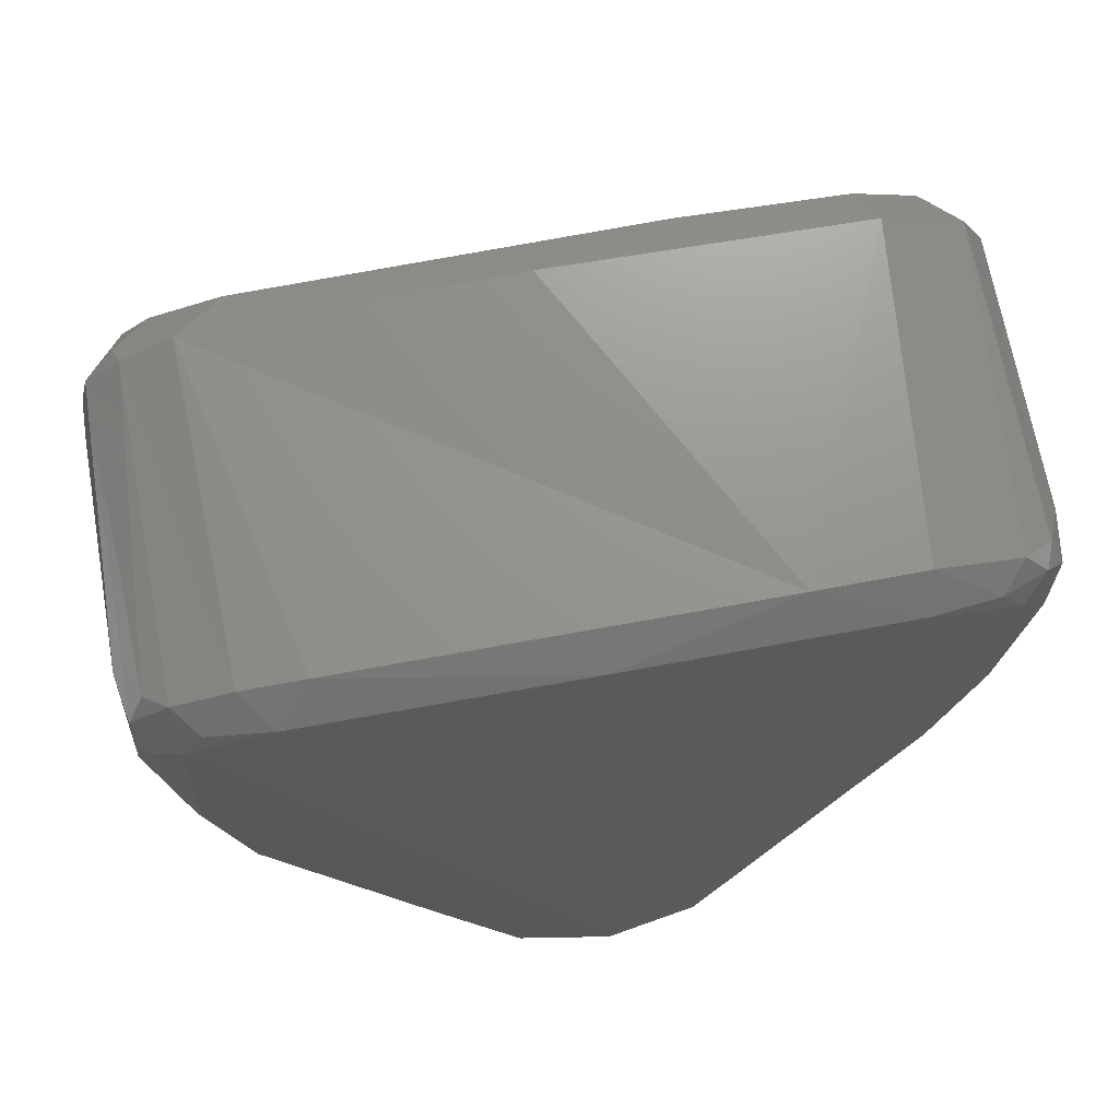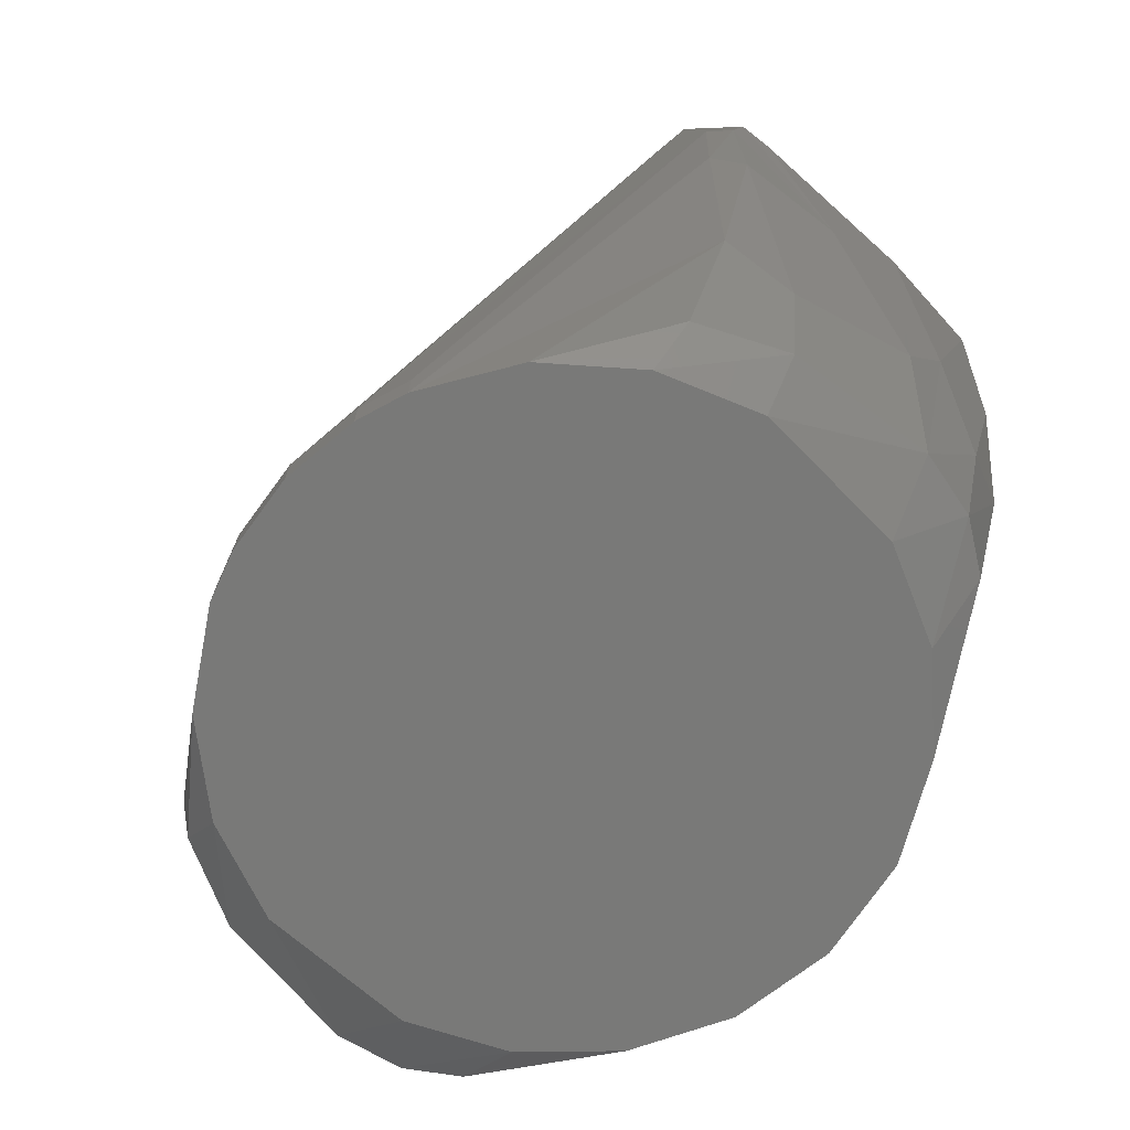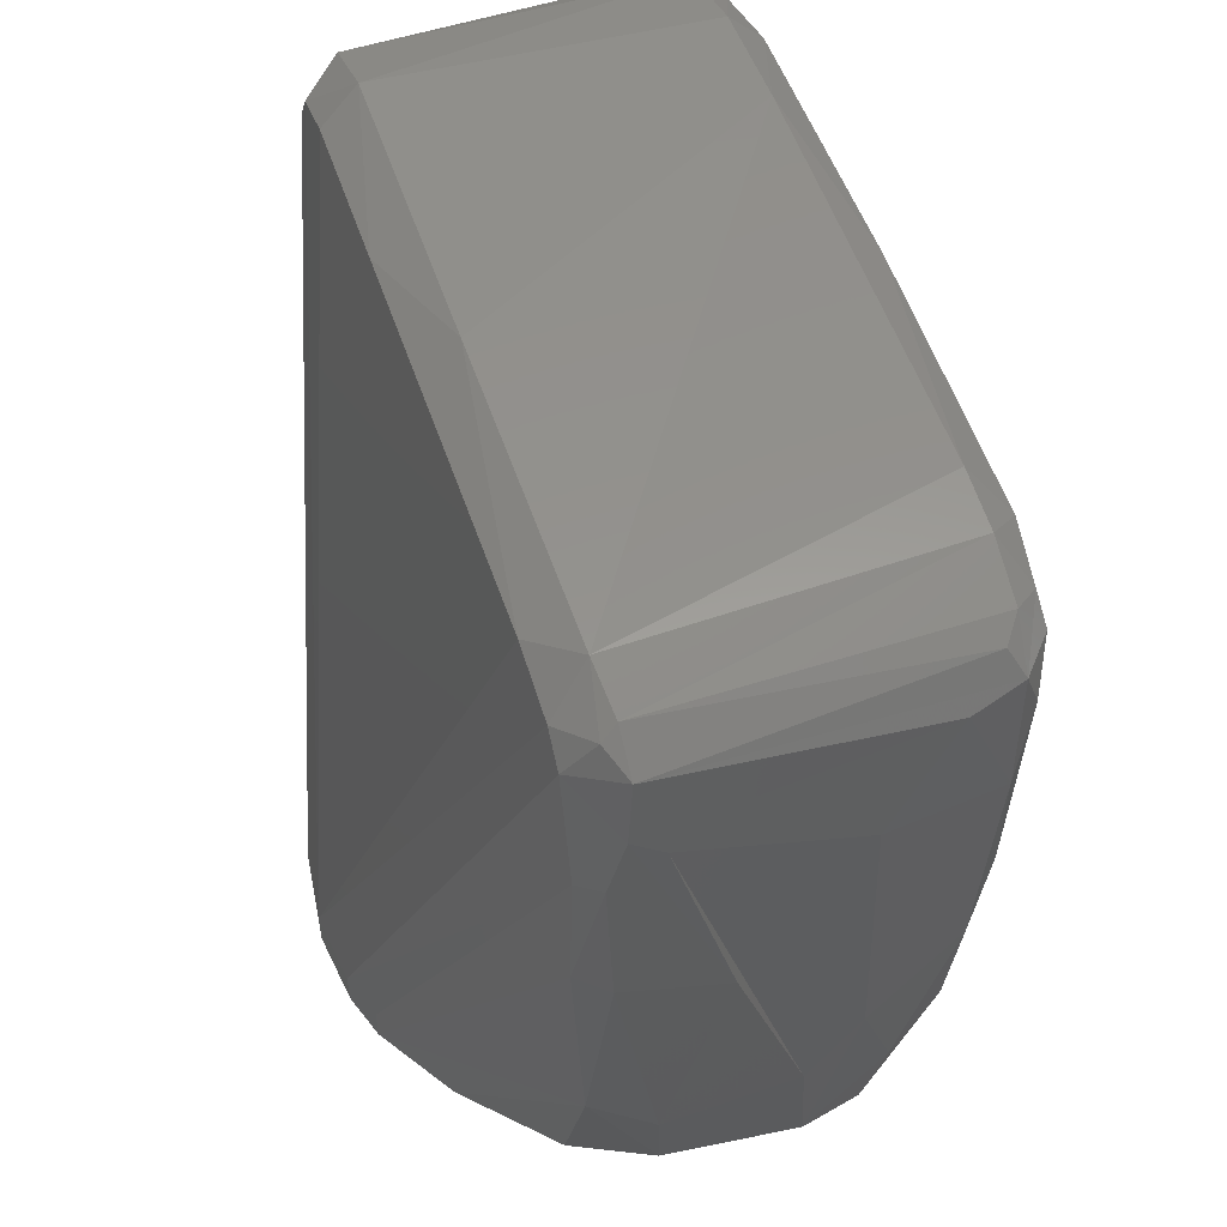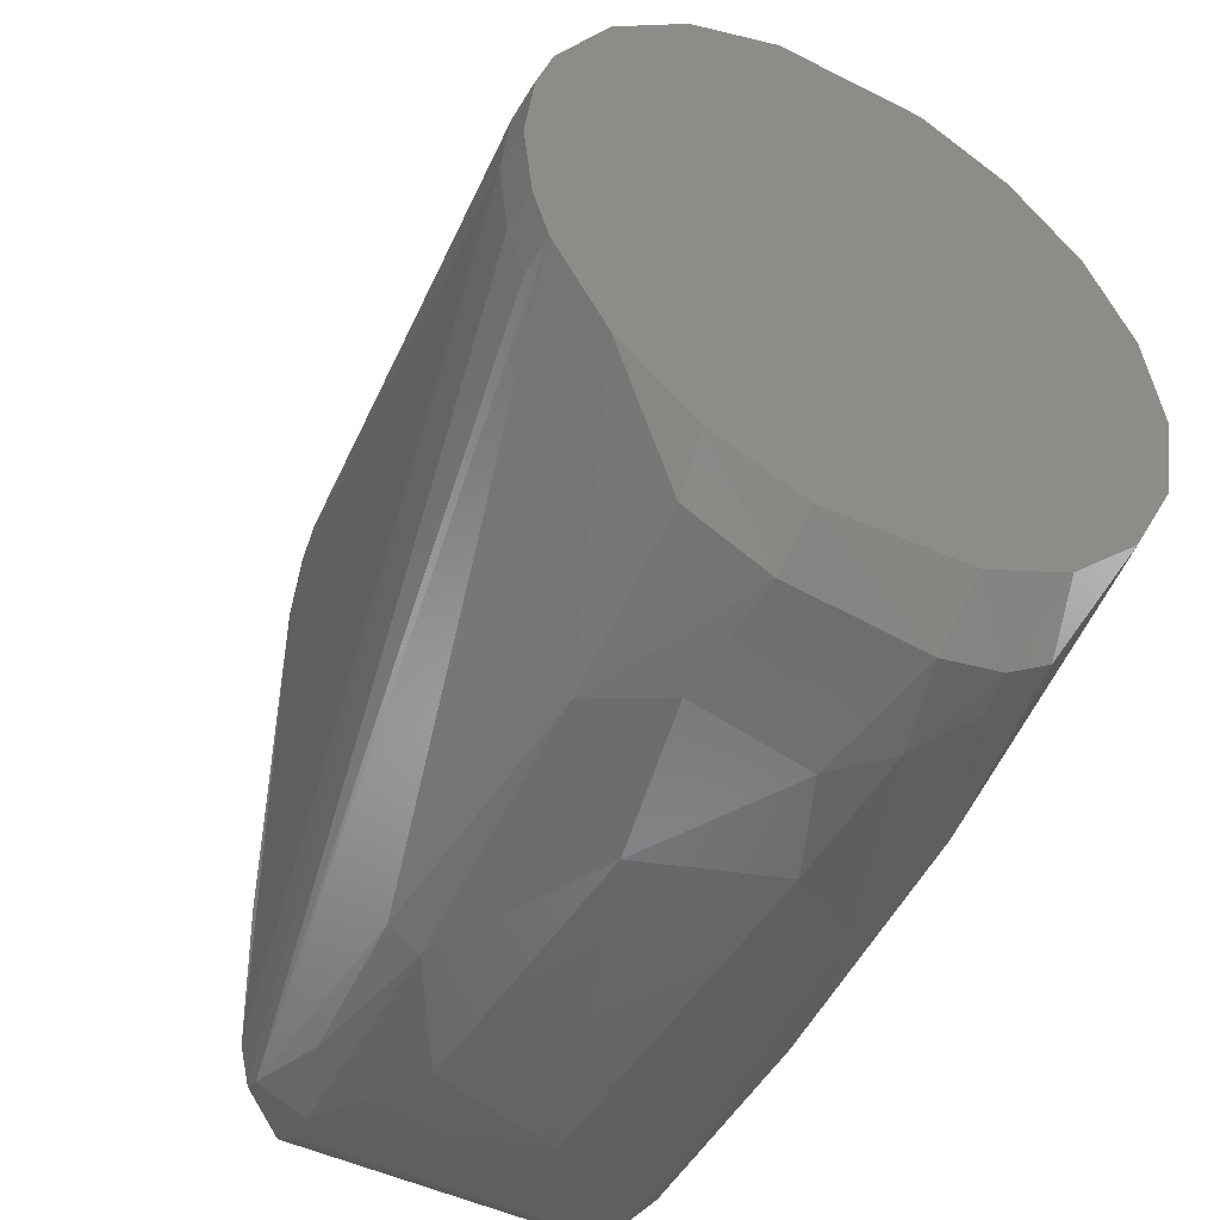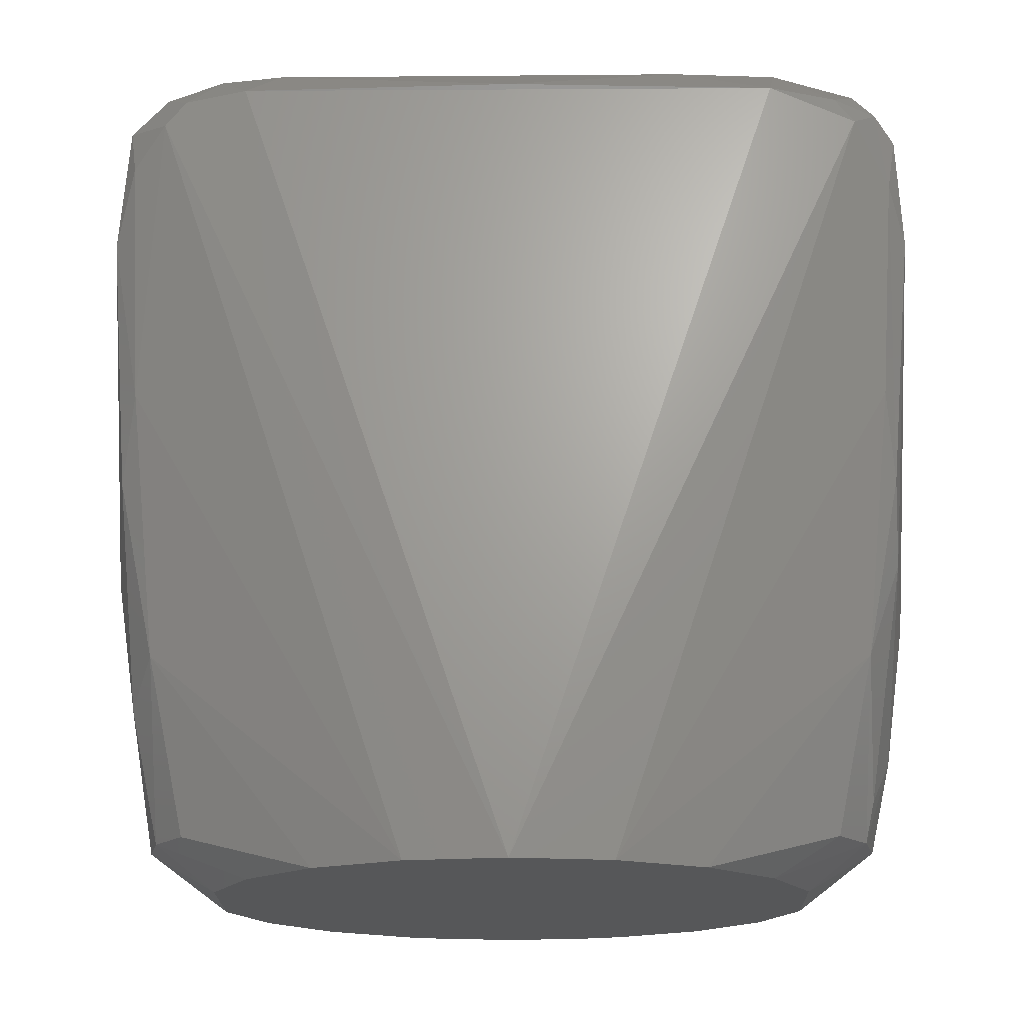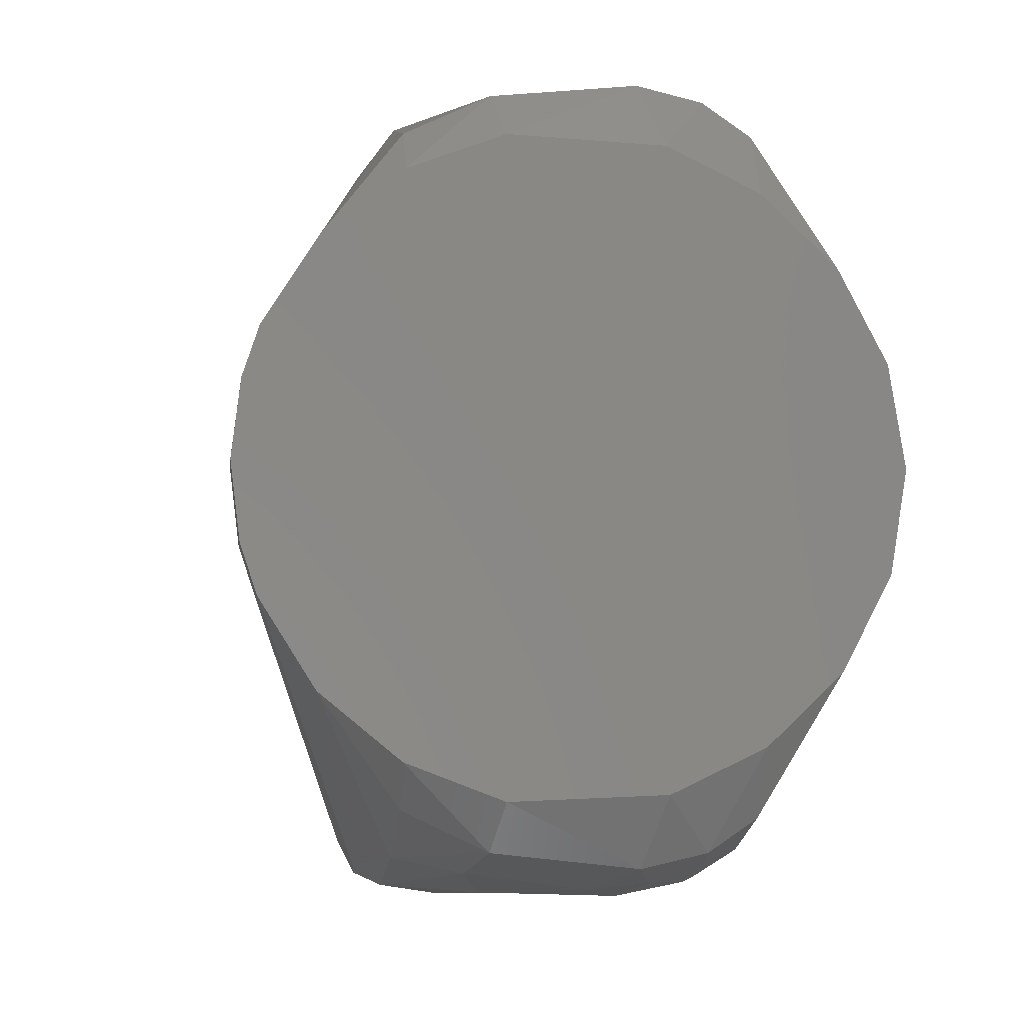
<metadata>
{"format":"stl","ext":"stl","renderer":"f3d","projection":"perspective","resolution":1024,"background":"white","views":[{"elev":72.2,"azim":-100.3,"up":"+Z"},{"elev":-71.9,"azim":136.9,"up":"+Z"},{"elev":54.3,"azim":161.4,"up":"+Z"},{"elev":-46.0,"azim":151.2,"up":"+Y"},{"elev":-17.0,"azim":-89.4,"up":"+Z"},{"elev":-5.9,"azim":172.3,"up":"+Y"}]}
</metadata>
<code>
# stl→obj: 107 verts, 210 faces
v 0.0366 0.009022 0
v 0.0377 4.617e-18 0
v 0.0366 -0.009022 0
v 0.03468 -0.01478 0
v 0.02822 -0.025 0
v 0.01885 -0.03265 0
v 0.007541 -0.03694 0
v -0.01049 -0.03621 0
v -0.02141 -0.03102 0
v -0.03014 -0.02265 0
v -0.03576 -0.01194 0
v -0.0377 0 0
v -0.03576 0.01194 0
v -0.03014 0.02265 0
v -0.02141 0.03102 0
v -0.01049 0.03621 0
v 0.007541 0.03694 0
v 0.01885 0.03265 0
v 0.02822 0.025 0
v 0.03468 0.01478 0
v 0.01495 -0.04662 0.09794
v 0.01502 -0.0371 0.1022
v -0.02351 -0.04394 0.09984
v -0.02134 0.0389 0.005
v -0.0237 0.04312 0.02633
v -0.02134 -0.0389 0.005
v -0.0237 -0.04312 0.02633
v -0.0171 -0.04972 0.09353
v -0.02302 -0.04904 0.09365
v -0.02268 -0.04992 0.07994
v -0.009131 -0.05107 0.07952
v -0.0171 0.04972 0.09353
v -0.009131 0.05107 0.07952
v -0.02268 0.04992 0.07994
v -0.02409 -0.02107 0.1031
v -0.02392 -0.03383 0.1027
v 0.01526 6.278e-07 0.1031
v 0.02005 -0.01571 0.09976
v 0.01532 -0.04963 0.08924
v 0.01441 -0.04897 0.09394
v -0.024 0.0295 0.103
v -0.02803 6.757e-05 0.09981
v 0.01501 0.03795 0.102
v -0.0231 0.04854 0.09526
v -0.02717 0.0437 0.09461
v -0.02669 0.0412 0.09806
v -0.02351 0.04394 0.09984
v 0.01991 0.03241 0.09926
v -0.01013 -0.04891 0.03274
v -0.008087 -0.04444 0.005
v -0.008087 0.04444 0.005
v -0.01136 0.04929 0.03849
v 0.008801 0.04259 0.005
v 0.008801 -0.04259 0.005
v -0.02779 -0.03305 0.0992
v -0.02718 -0.04361 0.09477
v 0.01988 -0.03536 0.09883
v -0.02778 0.0336 0.09913
v 0.01797 0.04386 0.02625
v 0.01999 0.04619 0.06055
v 0.01999 -0.04619 0.06055
v 0.01797 -0.04384 0.02612
v 0.01996 -0.04421 0.09286
v 0.01863 -0.048 0.07956
v 0.03468 -0.01478 0.005
v 0.01726 0.04909 0.08007
v 0.01636 0.04872 0.05965
v 0.01635 -0.04878 0.06036
v 0.01003 -0.04546 0.01957
v 0.01869 -0.03788 0.005
v 0.01869 0.03788 0.005
v 0.01003 0.04546 0.01957
v -0.0157 -0.04272 0.005
v -0.01648 -0.0437 0.00989
v -0.01983 -0.04753 0.03852
v -0.02332 -0.04725 0.04826
v -0.0157 0.04272 0.005
v -0.01677 0.04605 0.02128
v 0.01631 0.0448 0.09833
v 0.0199 0.04392 0.09389
v 0.01441 0.04823 0.09594
v -0.0224 0.04773 0.04826
v -0.02514 -0.04616 0.05903
v -0.02514 0.04616 0.05903
v 0.0117 0.05022 0.08604
v -0.0215 -0.04761 0.09722
v -0.005467 0.04838 0.02705
v 0.01971 -0.04274 0.09594
v 0.0366 -0.009022 0.005
v 0.005985 -0.04868 0.03862
v 0.0077 -0.05067 0.07486
v 0.01984 0.04065 0.09705
v 0.01536 0.04968 0.08867
v -0.02383 0.03695 0.1023
v 0.01441 0.04399 0.0998
v 0.0366 0.009022 0.005
v 0.0377 1.385e-17 0.005
v 0.00393 0.05017 0.0569
v -0.0244 -0.04659 0.0968
v -0.004864 -0.04749 0.02069
v -0.02519 0.04761 0.08941
v 0.01976 0.0467 0.07904
v 0.03468 0.01478 0.005
v -0.0251 -0.04785 0.08666
v -0.02669 -0.0412 0.09806
v -0.01104 -0.04648 0.01553
v -0.0215 0.0466 0.09822
f 1 2 3
f 1 3 4
f 1 4 5
f 1 5 6
f 1 6 7
f 1 7 8
f 1 8 9
f 1 9 10
f 1 10 11
f 1 11 12
f 1 12 13
f 1 13 14
f 1 14 15
f 1 15 16
f 1 16 17
f 1 17 18
f 1 18 19
f 1 19 20
f 21 22 23
f 24 14 25
f 26 27 10
f 28 29 30
f 28 30 31
f 32 33 34
f 35 36 22
f 35 22 37
f 38 37 22
f 39 40 28
f 39 28 31
f 41 42 35
f 35 37 43
f 35 43 41
f 44 32 34
f 44 45 46
f 44 46 47
f 48 43 37
f 48 37 38
f 49 31 30
f 8 7 50
f 16 51 17
f 52 34 33
f 53 17 51
f 54 50 7
f 55 36 35
f 55 35 42
f 55 12 56
f 57 38 22
f 11 10 27
f 11 56 12
f 13 12 45
f 13 25 14
f 58 42 41
f 58 45 12
f 58 12 55
f 58 55 42
f 20 19 59
f 20 59 60
f 61 62 5
f 61 5 4
f 63 64 61
f 63 61 4
f 63 4 65
f 66 60 67
f 62 68 69
f 62 69 54
f 62 54 70
f 62 70 5
f 62 61 68
f 59 71 53
f 59 53 72
f 59 72 67
f 59 67 60
f 59 19 71
f 27 26 73
f 27 73 74
f 75 76 27
f 75 27 74
f 75 49 30
f 36 23 22
f 77 24 25
f 77 25 78
f 77 78 51
f 77 51 16
f 79 80 81
f 82 34 52
f 82 52 78
f 82 78 25
f 83 56 11
f 83 11 27
f 73 8 50
f 6 5 70
f 6 70 54
f 6 54 7
f 18 71 19
f 18 17 53
f 18 53 71
f 84 34 82
f 84 82 25
f 84 25 13
f 84 13 45
f 85 33 32
f 86 29 28
f 86 28 40
f 86 40 21
f 86 21 23
f 51 78 52
f 51 52 87
f 87 72 53
f 87 53 51
f 9 8 73
f 9 73 26
f 9 26 10
f 15 24 77
f 15 77 16
f 15 14 24
f 88 57 22
f 88 22 21
f 88 21 63
f 64 39 68
f 64 68 61
f 64 63 39
f 89 63 65
f 90 69 68
f 91 68 39
f 91 39 31
f 31 49 90
f 31 90 91
f 91 90 68
f 92 80 79
f 92 79 43
f 92 43 48
f 93 85 32
f 93 32 81
f 93 81 80
f 94 58 41
f 94 41 43
f 94 43 95
f 94 95 47
f 76 75 30
f 76 83 27
f 96 80 92
f 96 92 97
f 97 92 48
f 48 38 57
f 48 57 97
f 97 57 88
f 97 88 63
f 97 63 89
f 40 39 63
f 40 63 21
f 87 52 33
f 87 33 85
f 87 85 98
f 98 85 93
f 98 93 66
f 98 66 67
f 98 67 72
f 98 72 87
f 95 43 79
f 95 79 81
f 99 29 86
f 99 86 23
f 100 69 90
f 100 90 49
f 50 54 69
f 50 69 100
f 101 45 44
f 101 44 34
f 101 34 84
f 101 84 45
f 102 60 66
f 102 66 93
f 102 93 80
f 102 80 96
f 102 96 103
f 103 20 60
f 103 60 102
f 104 30 29
f 104 29 99
f 104 99 56
f 104 56 83
f 104 83 76
f 104 76 30
f 46 45 58
f 46 58 94
f 46 94 47
f 105 23 36
f 105 36 55
f 105 55 56
f 105 56 99
f 105 99 23
f 106 49 75
f 106 75 74
f 106 74 73
f 106 73 50
f 106 50 100
f 106 100 49
f 3 2 97
f 3 97 89
f 3 89 65
f 3 65 4
f 1 20 103
f 1 103 96
f 1 96 97
f 1 97 2
f 81 32 44
f 81 44 107
f 107 44 47
f 107 47 95
f 107 95 81

</code>
